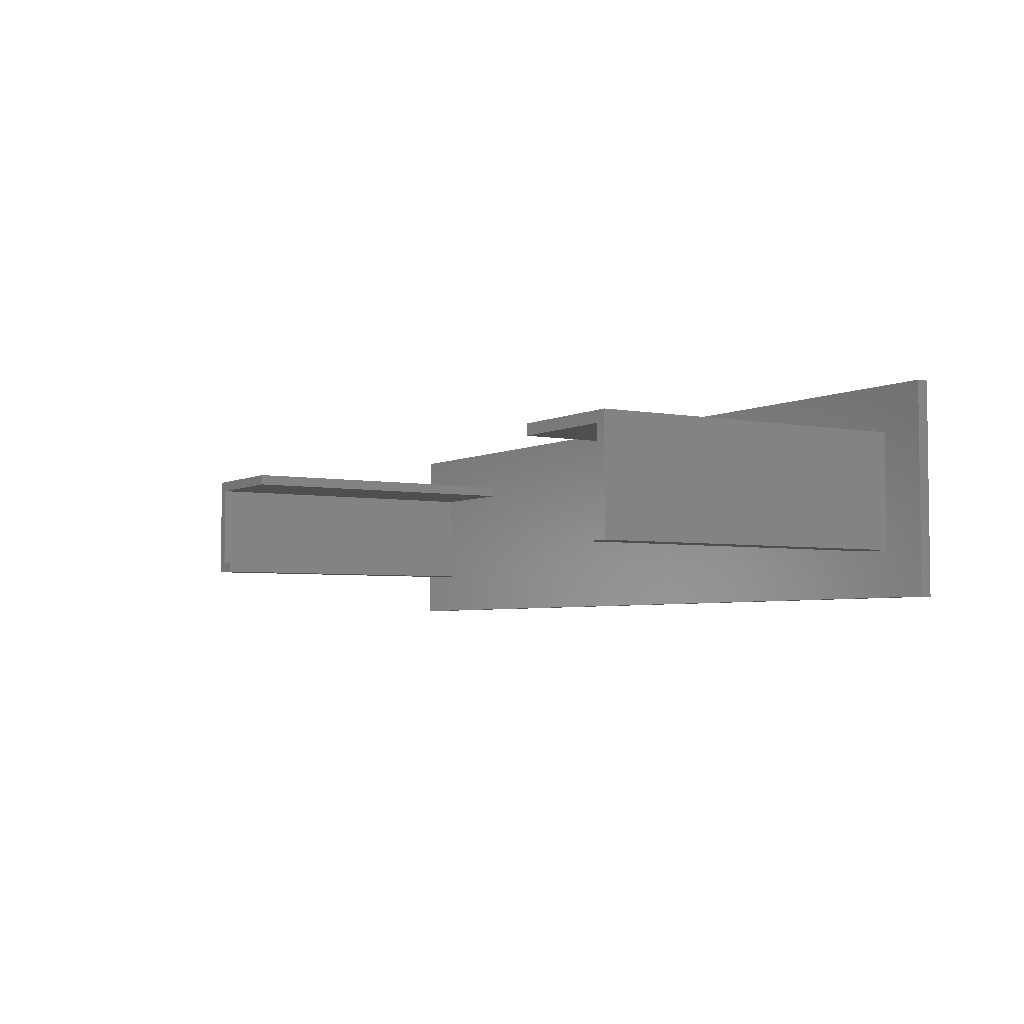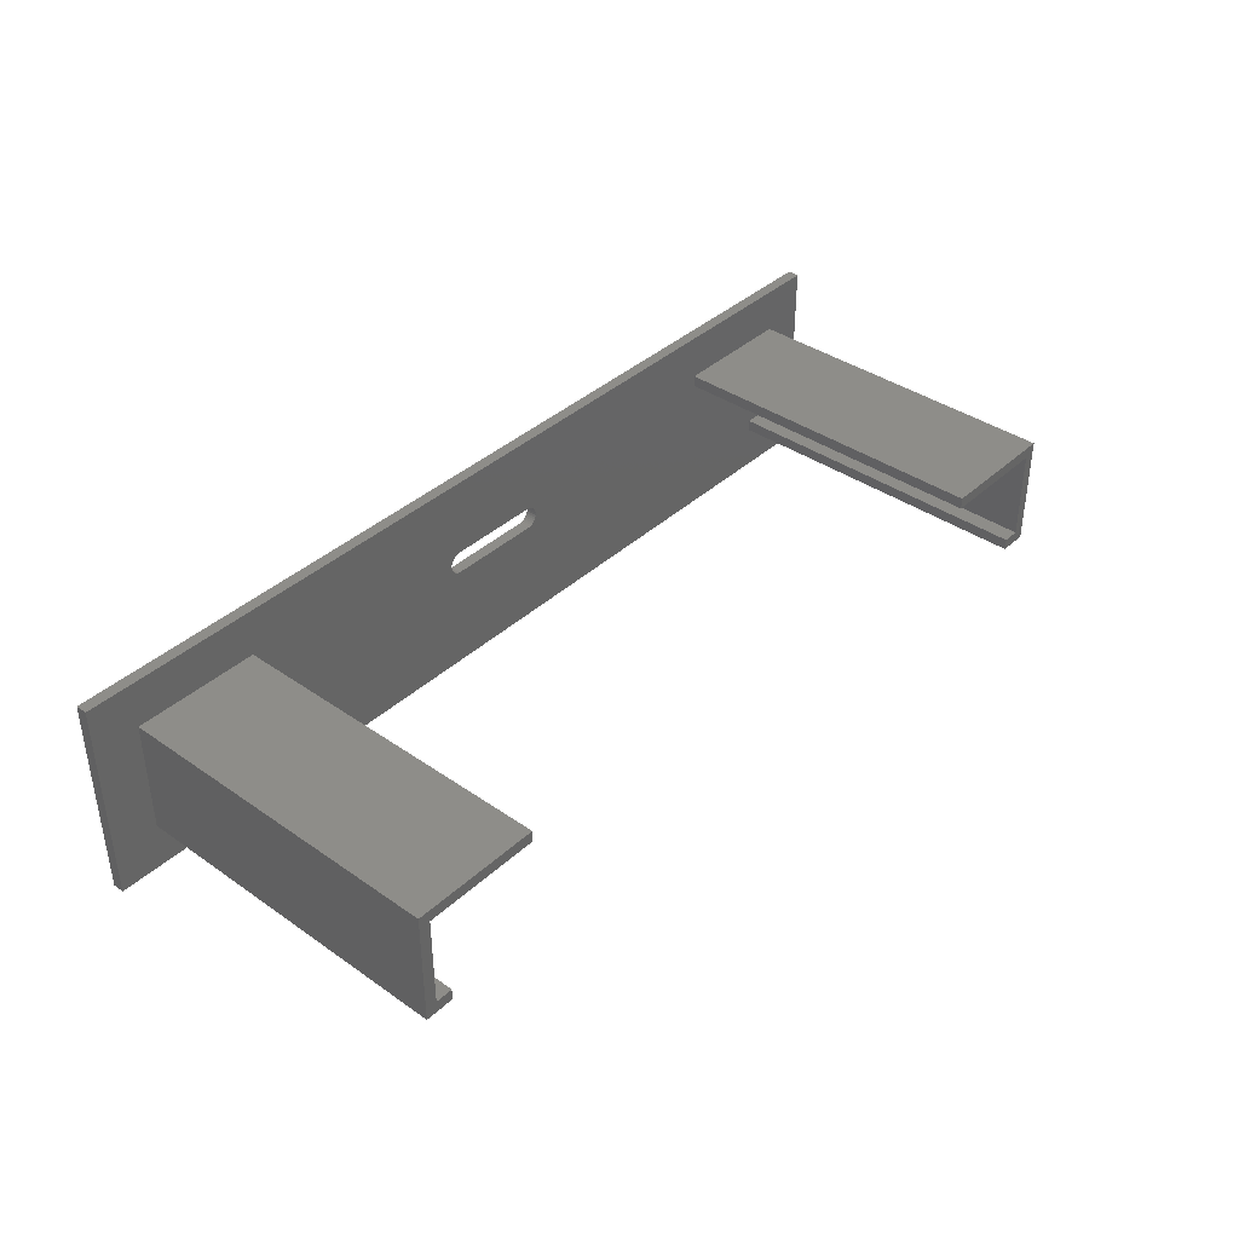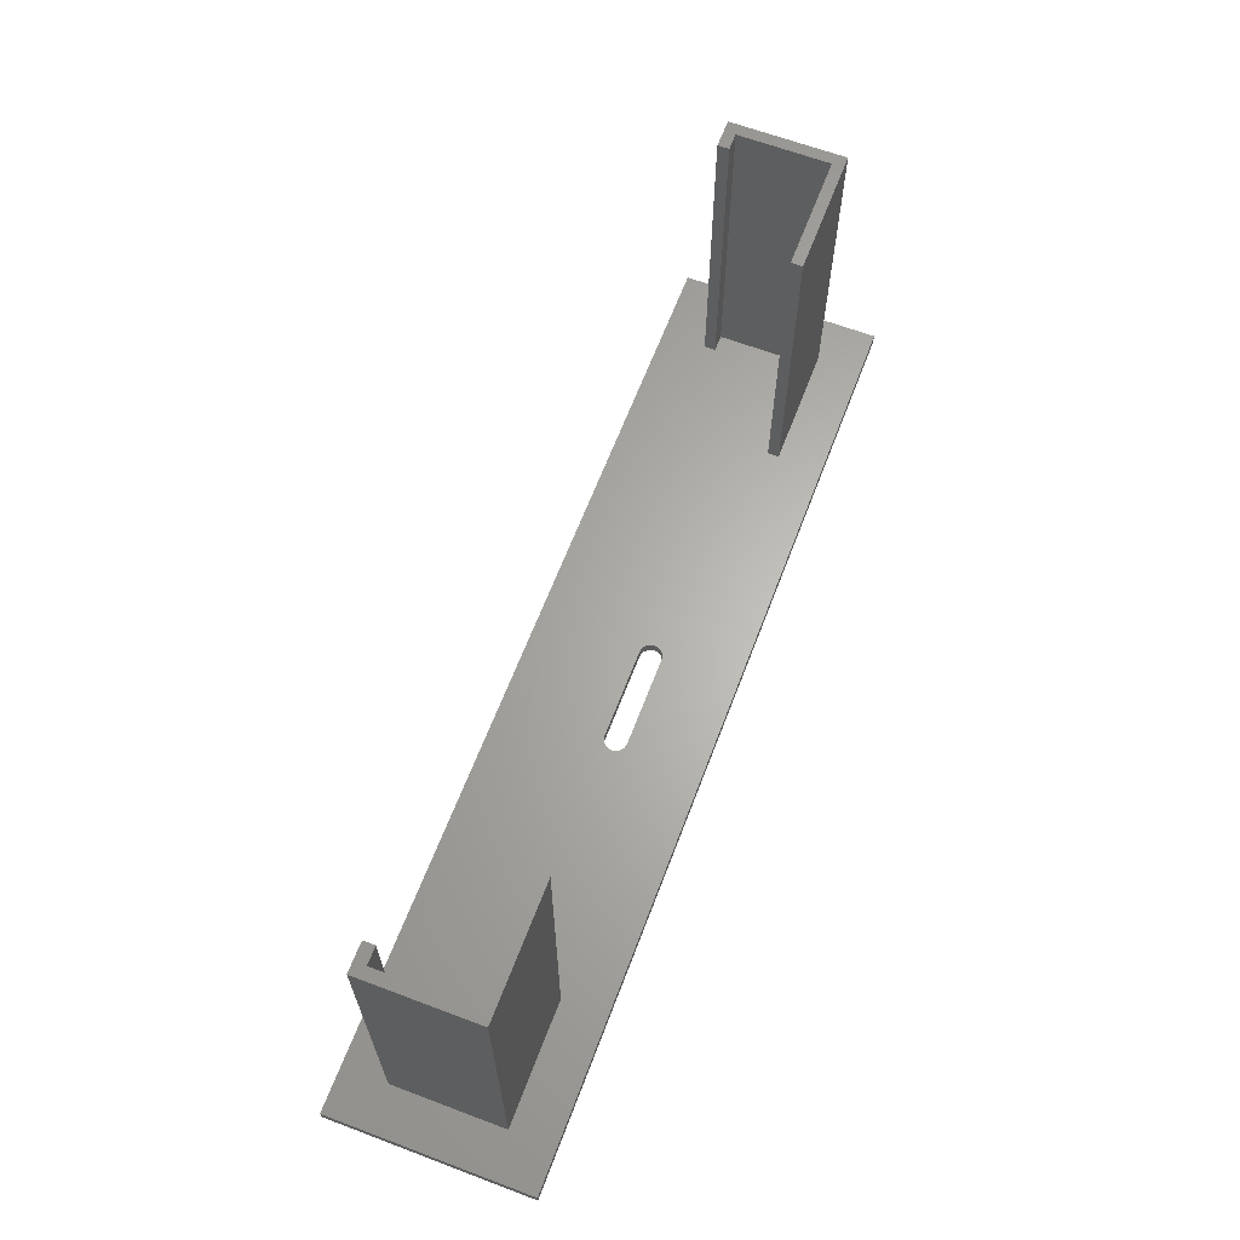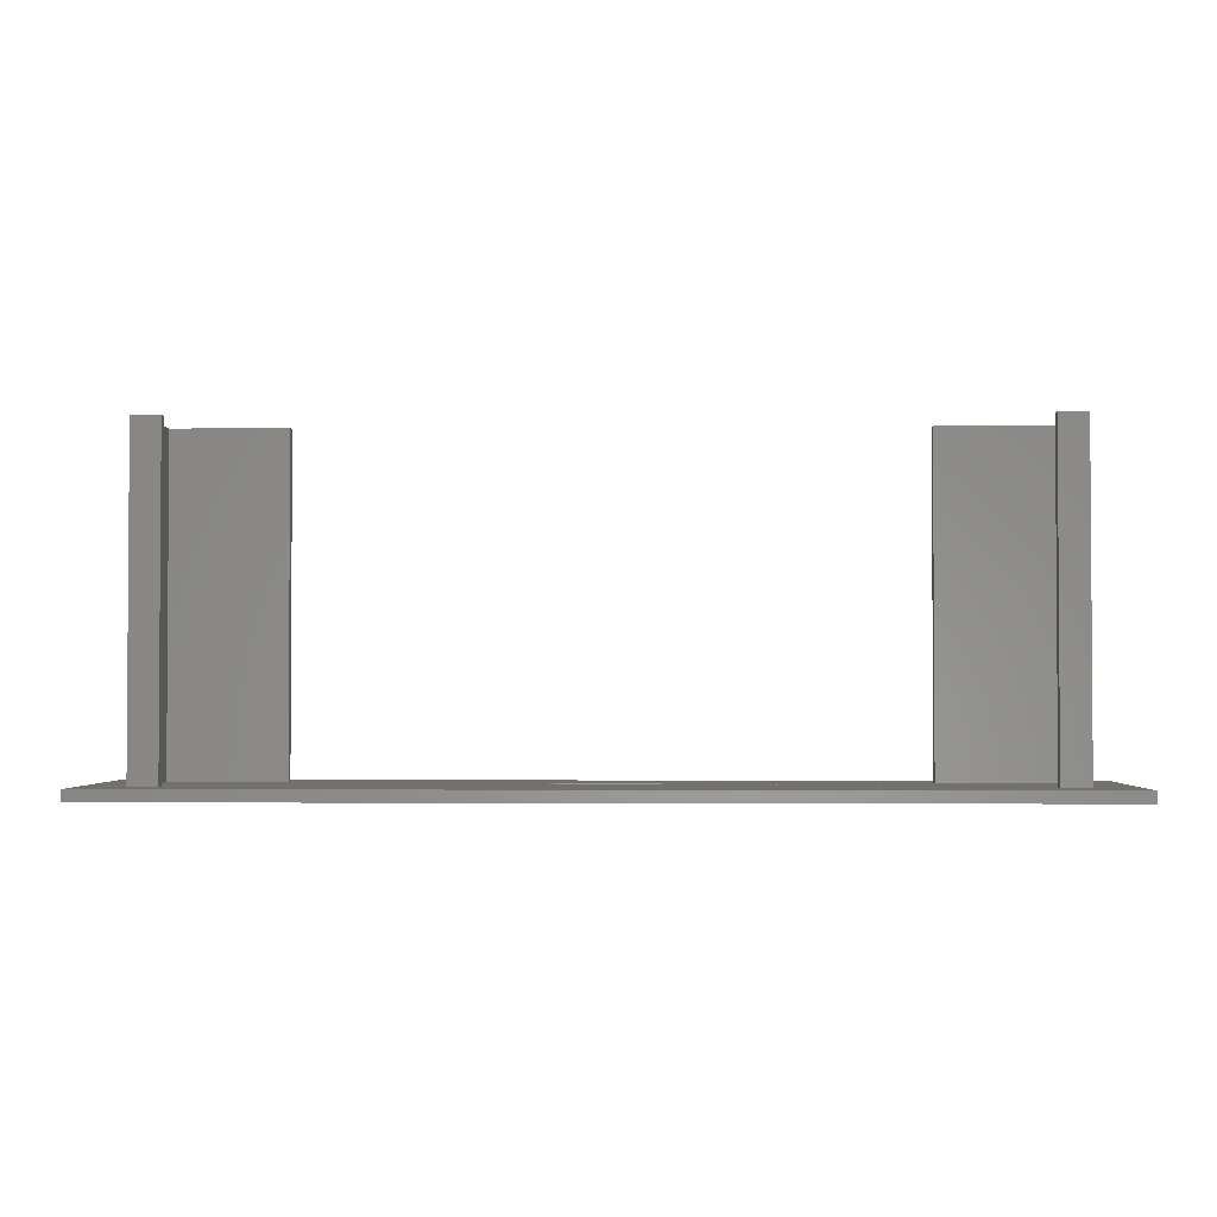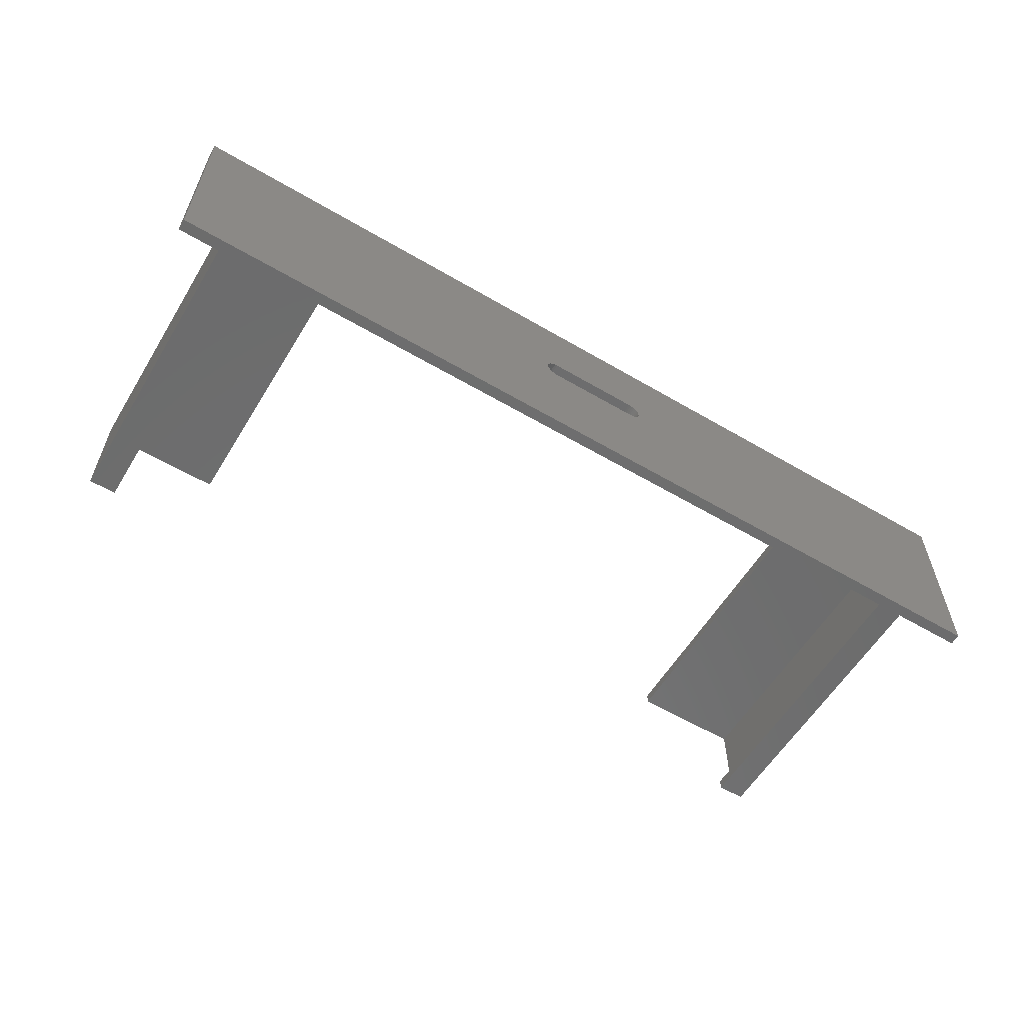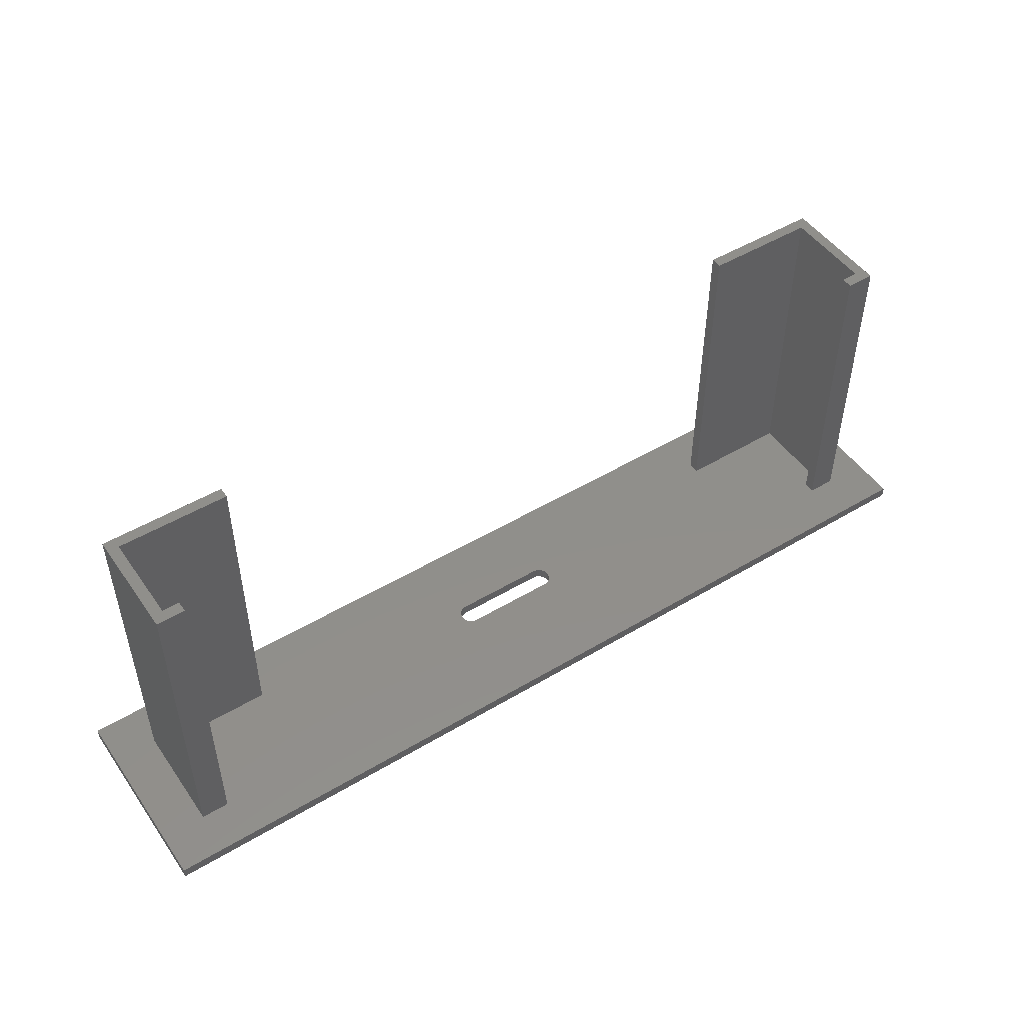
<metadata>
{"format":"stl","ext":"stl","renderer":"f3d","projection":"perspective","resolution":1024,"background":"white","views":[{"elev":-4.2,"azim":58.0,"up":"+Y"},{"elev":38.6,"azim":-48.8,"up":"+Y"},{"elev":64.2,"azim":110.8,"up":"+Z"},{"elev":-2.2,"azim":1.8,"up":"+Z"},{"elev":-58.6,"azim":148.8,"up":"+Y"},{"elev":49.2,"azim":-33.6,"up":"+Z"}]}
</metadata>
<code>
# stl→obj: 184 verts, 268 faces
v -4.295 0.2192 1
v -4.1 0.2 1
v -4.1 0.2 0
v -4.295 0.2192 0
v 4.1 0.2 1
v 4.1 0.2 0
v 4.295 0.2192 1
v 4.295 0.2192 0
v 4.483 0.2761 1
v 4.483 0.2761 0
v 4.656 0.3685 1
v 4.656 0.3685 0
v 4.807 0.4929 1
v 4.807 0.4929 0
v 4.931 0.6444 1
v 4.931 0.6444 0
v 5.024 0.8173 1
v 5.024 0.8173 0
v 5.081 1.005 1
v 5.081 1.005 0
v 5.1 1.2 1
v 5.1 1.2 0
v 5.081 1.395 1
v 5.081 1.395 0
v 5.024 1.583 1
v 5.024 1.583 0
v 4.931 1.756 1
v 4.931 1.756 0
v 4.807 1.907 1
v 4.807 1.907 0
v 4.656 2.031 1
v 4.656 2.031 0
v 4.483 2.124 1
v 4.483 2.124 0
v 4.295 2.181 1
v 4.295 2.181 0
v 4.1 2.2 1
v 4.1 2.2 0
v -4.1 2.2 1
v -4.1 2.2 0
v -4.295 2.181 1
v -4.295 2.181 0
v -4.483 2.124 1
v -4.483 2.124 0
v -4.656 2.031 1
v -4.656 2.031 0
v -4.807 1.907 1
v -4.807 1.907 0
v -4.931 1.756 1
v -4.931 1.756 0
v -5.024 1.583 1
v -5.024 1.583 0
v -5.081 1.395 1
v -5.081 1.395 0
v -5.1 1.2 1
v -5.1 1.2 0
v -5.081 1.005 1
v -5.081 1.005 0
v -5.024 0.8173 1
v -5.024 0.8173 0
v -4.931 0.6444 1
v -4.931 0.6444 0
v -4.807 0.4929 1
v -4.807 0.4929 0
v -4.656 0.3685 1
v -4.656 0.3685 0
v -4.483 0.2761 1
v -4.483 0.2761 0
v 41.25 -9 1
v 41.25 -5 1
v -41.25 -5 1
v -41.25 -9 1
v 34.75 -5 1
v 34.75 -4 1
v -34.75 -4 1
v -34.75 -5 1
v 36.25 -4 1
v 36.25 0.2 1
v -36.25 0.2 1
v -36.25 -4 1
v -36.25 0.2192 1
v 36.25 0.2192 1
v -36.25 0.2761 1
v 36.25 0.2761 1
v -36.25 0.3685 1
v 36.25 0.3685 1
v -36.25 0.4929 1
v 36.25 0.4929 1
v -36.25 0.6444 1
v 36.25 0.6444 1
v -36.25 0.8173 1
v 36.25 0.8173 1
v -36.25 1.005 1
v 36.25 1.005 1
v -36.25 1.2 1
v 36.25 1.2 1
v -36.25 1.395 1
v 36.25 1.395 1
v -36.25 1.583 1
v 36.25 1.583 1
v -36.25 1.756 1
v 36.25 1.756 1
v -36.25 1.907 1
v 36.25 1.907 1
v -36.25 2.031 1
v 36.25 2.031 1
v -36.25 2.124 1
v 36.25 2.124 1
v -36.25 2.181 1
v 36.25 2.181 1
v -36.25 2.2 1
v 36.25 2.2 1
v 36.25 4 1
v -36.25 4 1
v -37.25 -5 1
v -37.25 5 1
v -41.25 5 1
v 26.25 4 1
v 26.25 5 1
v -26.25 5 1
v -26.25 4 1
v 41.25 5 1
v 37.25 5 1
v 37.25 -5 1
v 41.25 9 1
v -41.25 9 1
v -34.75 -5 30
v -34.75 -4 30
v -37.25 -4 30
v -37.25 -5 30
v 37.25 -5 30
v 37.25 -4 30
v 34.75 -4 30
v 34.75 -5 30
v -36.25 -4 30
v -36.25 4 30
v -37.25 4 30
v 37.25 4 30
v 36.25 4 30
v 36.25 -4 30
v -26.25 4 30
v -26.25 5 30
v -37.25 5 30
v 37.25 5 30
v 26.25 5 30
v 26.25 4 30
v -41.25 -9 0
v 41.25 -9 0
v -41.25 9 0
v 41.25 9 0
v 41.25 2.2 0
v -41.25 2.2 0
v -41.25 2.181 0
v 41.25 2.181 0
v -41.25 2.124 0
v 41.25 2.124 0
v -41.25 2.031 0
v 41.25 2.031 0
v -41.25 1.907 0
v 41.25 1.907 0
v -41.25 1.756 0
v 41.25 1.756 0
v -41.25 1.583 0
v 41.25 1.583 0
v -41.25 1.395 0
v 41.25 1.395 0
v -41.25 1.2 0
v 41.25 1.2 0
v -41.25 1.005 0
v 41.25 1.005 0
v -41.25 0.8173 0
v 41.25 0.8173 0
v -41.25 0.6444 0
v 41.25 0.6444 0
v -41.25 0.4929 0
v 41.25 0.4929 0
v -41.25 0.3685 0
v 41.25 0.3685 0
v -41.25 0.2761 0
v 41.25 0.2761 0
v -41.25 0.2192 0
v 41.25 0.2192 0
v -41.25 0.2 0
v 41.25 0.2 0
f 1 2 3
f 1 3 4
f 5 6 3
f 5 3 2
f 5 7 8
f 5 8 6
f 7 9 10
f 7 10 8
f 9 11 12
f 9 12 10
f 11 13 14
f 11 14 12
f 13 15 16
f 13 16 14
f 15 17 18
f 15 18 16
f 17 19 20
f 17 20 18
f 19 21 22
f 19 22 20
f 21 23 24
f 21 24 22
f 23 25 26
f 23 26 24
f 25 27 28
f 25 28 26
f 27 29 30
f 27 30 28
f 29 31 32
f 29 32 30
f 31 33 34
f 31 34 32
f 33 35 36
f 33 36 34
f 35 37 38
f 35 38 36
f 38 37 39
f 38 39 40
f 39 41 42
f 39 42 40
f 41 43 44
f 41 44 42
f 43 45 46
f 43 46 44
f 45 47 48
f 45 48 46
f 47 49 50
f 47 50 48
f 49 51 52
f 49 52 50
f 51 53 54
f 51 54 52
f 53 55 56
f 53 56 54
f 55 57 58
f 55 58 56
f 57 59 60
f 57 60 58
f 59 61 62
f 59 62 60
f 61 63 64
f 61 64 62
f 63 65 66
f 63 66 64
f 65 67 68
f 65 68 66
f 67 1 4
f 67 4 68
f 69 70 71
f 69 71 72
f 73 74 75
f 73 75 76
f 77 78 79
f 77 79 80
f 2 1 81
f 2 81 79
f 78 82 7
f 78 7 5
f 1 67 83
f 1 83 81
f 82 84 9
f 82 9 7
f 67 65 85
f 67 85 83
f 84 86 11
f 84 11 9
f 65 63 87
f 65 87 85
f 86 88 13
f 86 13 11
f 63 61 89
f 63 89 87
f 88 90 15
f 88 15 13
f 61 59 91
f 61 91 89
f 90 92 17
f 90 17 15
f 59 57 93
f 59 93 91
f 92 94 19
f 92 19 17
f 57 55 95
f 57 95 93
f 94 96 21
f 94 21 19
f 55 53 97
f 55 97 95
f 96 98 23
f 96 23 21
f 53 51 99
f 53 99 97
f 98 100 25
f 98 25 23
f 51 49 101
f 51 101 99
f 100 102 27
f 100 27 25
f 49 47 103
f 49 103 101
f 102 104 29
f 102 29 27
f 47 45 105
f 47 105 103
f 104 106 31
f 104 31 29
f 45 43 107
f 45 107 105
f 106 108 33
f 106 33 31
f 43 41 109
f 43 109 107
f 108 110 35
f 108 35 33
f 41 39 111
f 41 111 109
f 110 112 37
f 110 37 35
f 112 113 114
f 112 114 111
f 115 116 117
f 115 117 71
f 118 119 120
f 118 120 121
f 70 122 123
f 70 123 124
f 122 125 126
f 122 126 117
f 127 128 129
f 127 129 130
f 131 132 133
f 131 133 134
f 135 136 137
f 135 137 129
f 132 138 139
f 132 139 140
f 141 142 143
f 141 143 137
f 138 144 145
f 138 145 146
f 115 130 143
f 115 143 116
f 123 144 131
f 123 131 124
f 76 127 130
f 76 130 115
f 124 131 134
f 124 134 73
f 142 120 116
f 142 116 143
f 144 123 119
f 144 119 145
f 114 136 135
f 114 135 80
f 140 139 113
f 140 113 77
f 128 75 80
f 128 80 135
f 140 77 74
f 140 74 133
f 121 141 136
f 121 136 114
f 113 139 146
f 113 146 118
f 75 128 127
f 75 127 76
f 134 133 74
f 134 74 73
f 120 142 141
f 120 141 121
f 146 145 119
f 146 119 118
f 147 148 69
f 147 69 72
f 126 149 147
f 126 147 72
f 150 125 69
f 150 69 148
f 125 150 149
f 125 149 126
f 150 151 152
f 150 152 149
f 40 42 153
f 40 153 152
f 151 154 36
f 151 36 38
f 42 44 155
f 42 155 153
f 154 156 34
f 154 34 36
f 44 46 157
f 44 157 155
f 156 158 32
f 156 32 34
f 46 48 159
f 46 159 157
f 158 160 30
f 158 30 32
f 48 50 161
f 48 161 159
f 160 162 28
f 160 28 30
f 50 52 163
f 50 163 161
f 162 164 26
f 162 26 28
f 52 54 165
f 52 165 163
f 164 166 24
f 164 24 26
f 54 56 167
f 54 167 165
f 166 168 22
f 166 22 24
f 56 58 169
f 56 169 167
f 168 170 20
f 168 20 22
f 58 60 171
f 58 171 169
f 170 172 18
f 170 18 20
f 60 62 173
f 60 173 171
f 172 174 16
f 172 16 18
f 62 64 175
f 62 175 173
f 174 176 14
f 174 14 16
f 64 66 177
f 64 177 175
f 176 178 12
f 176 12 14
f 66 68 179
f 66 179 177
f 178 180 10
f 178 10 12
f 68 4 181
f 68 181 179
f 180 182 8
f 180 8 10
f 4 3 183
f 4 183 181
f 182 184 6
f 182 6 8
f 184 148 147
f 184 147 183

</code>
